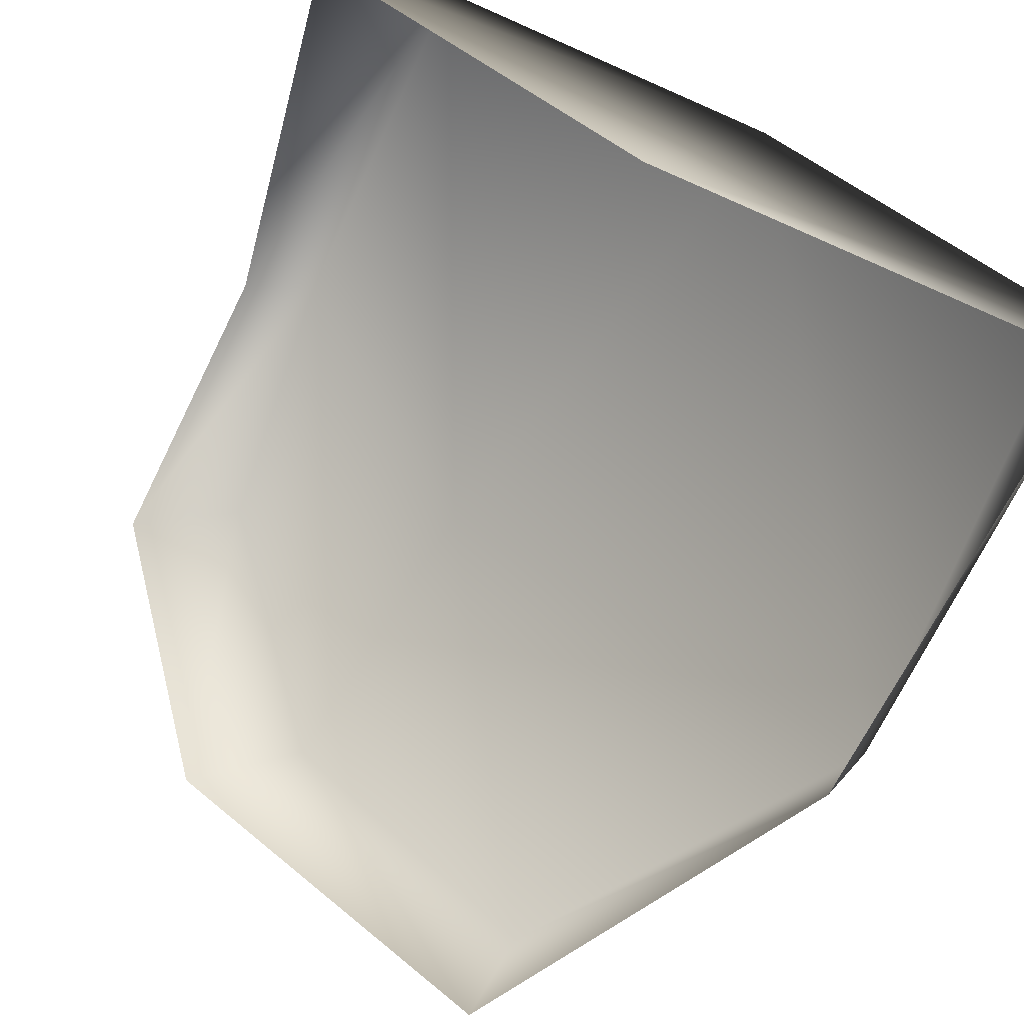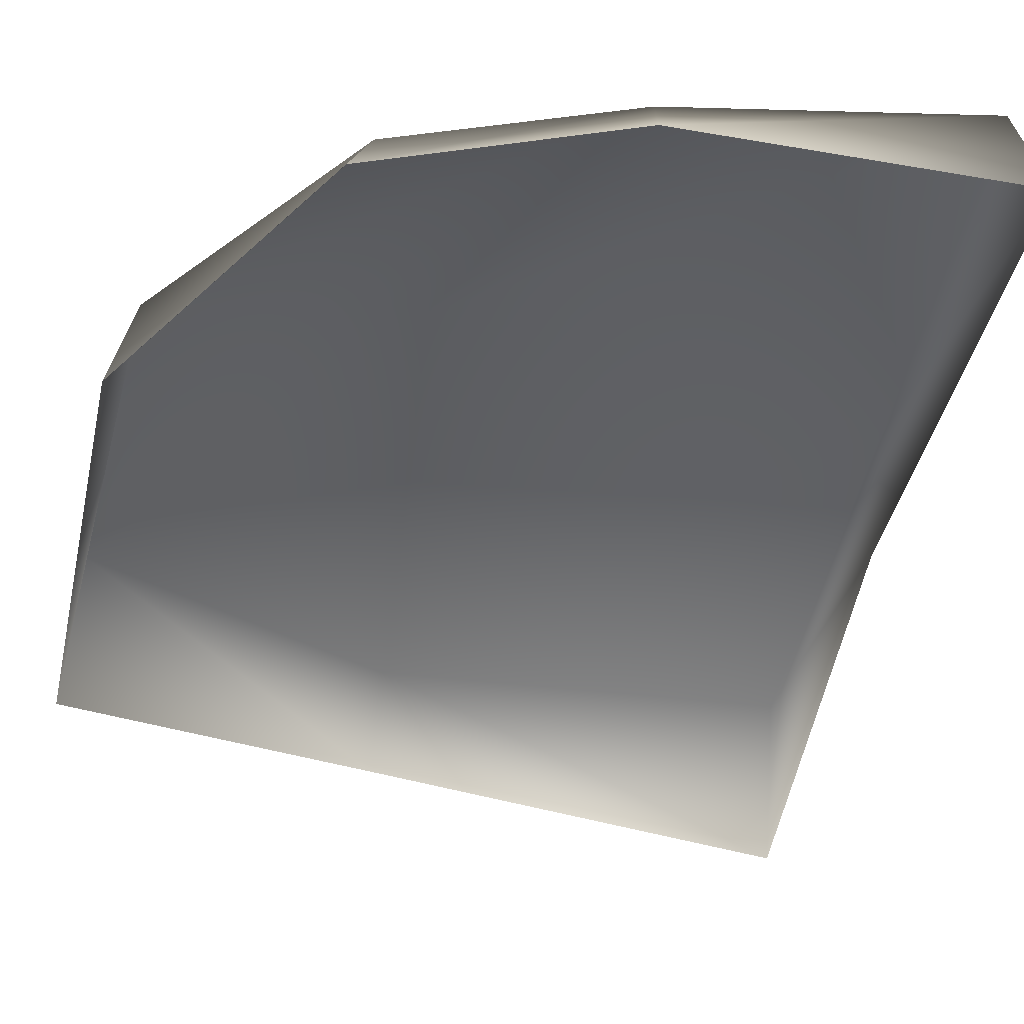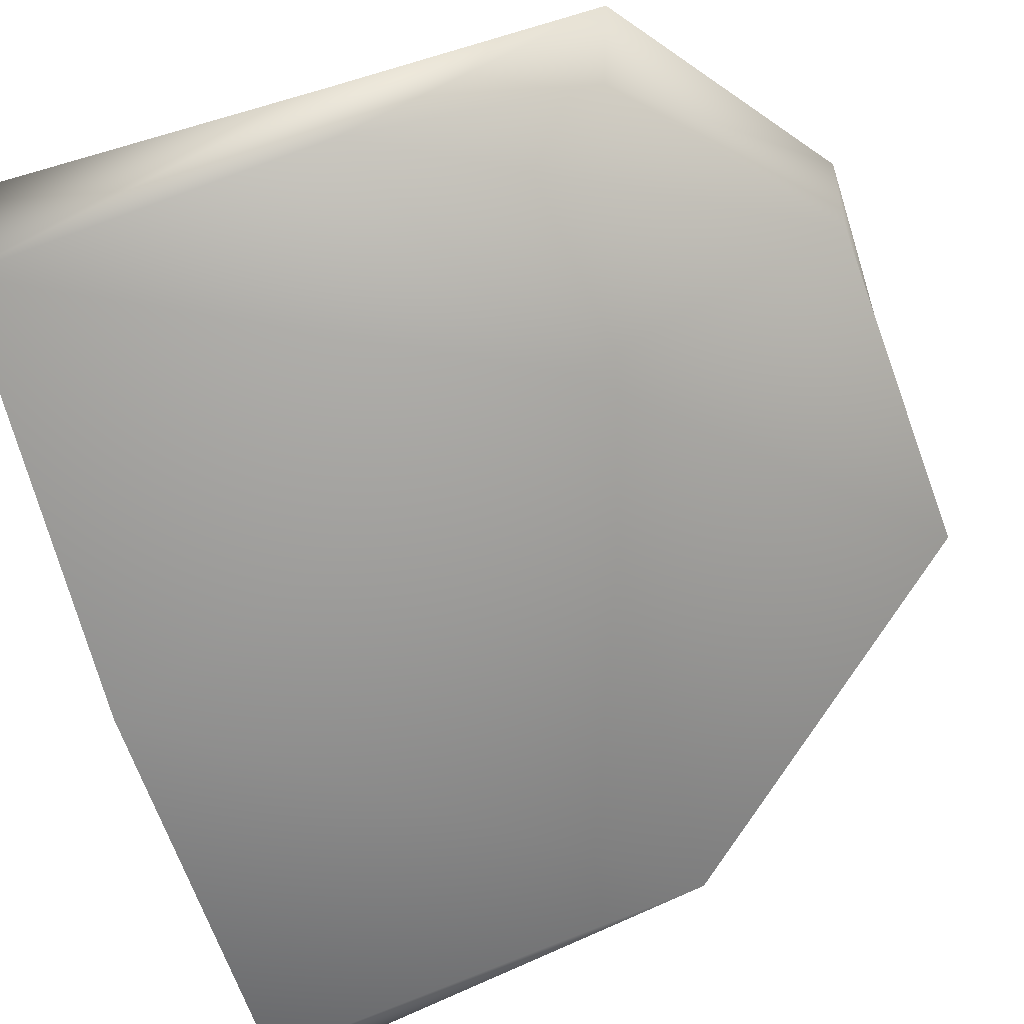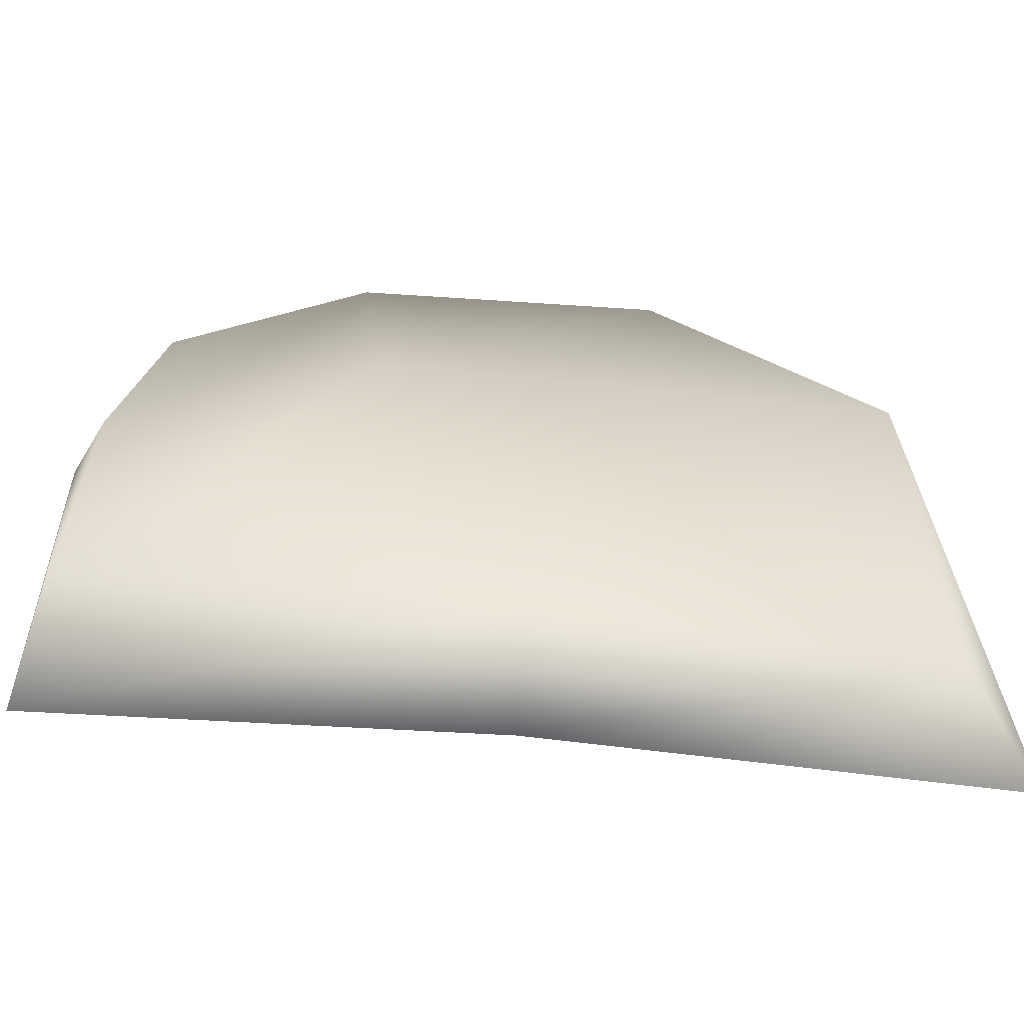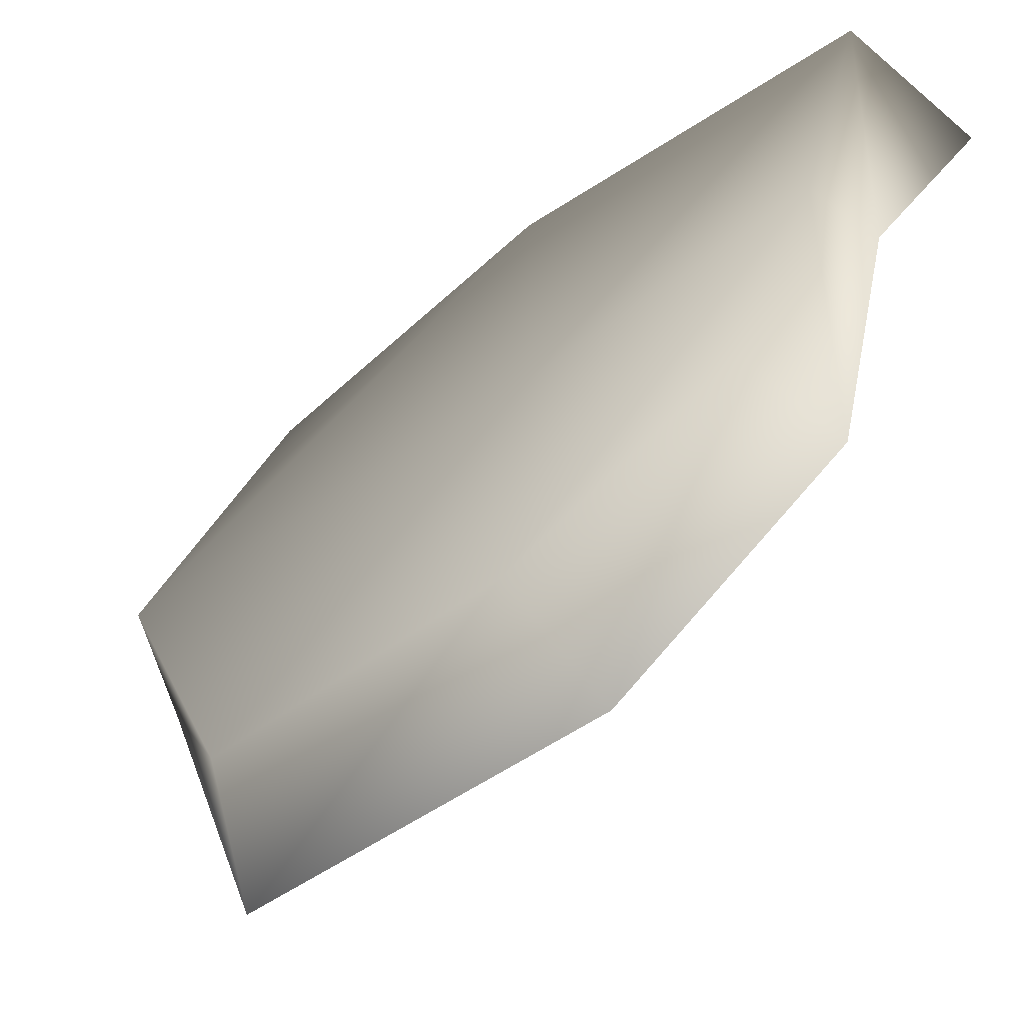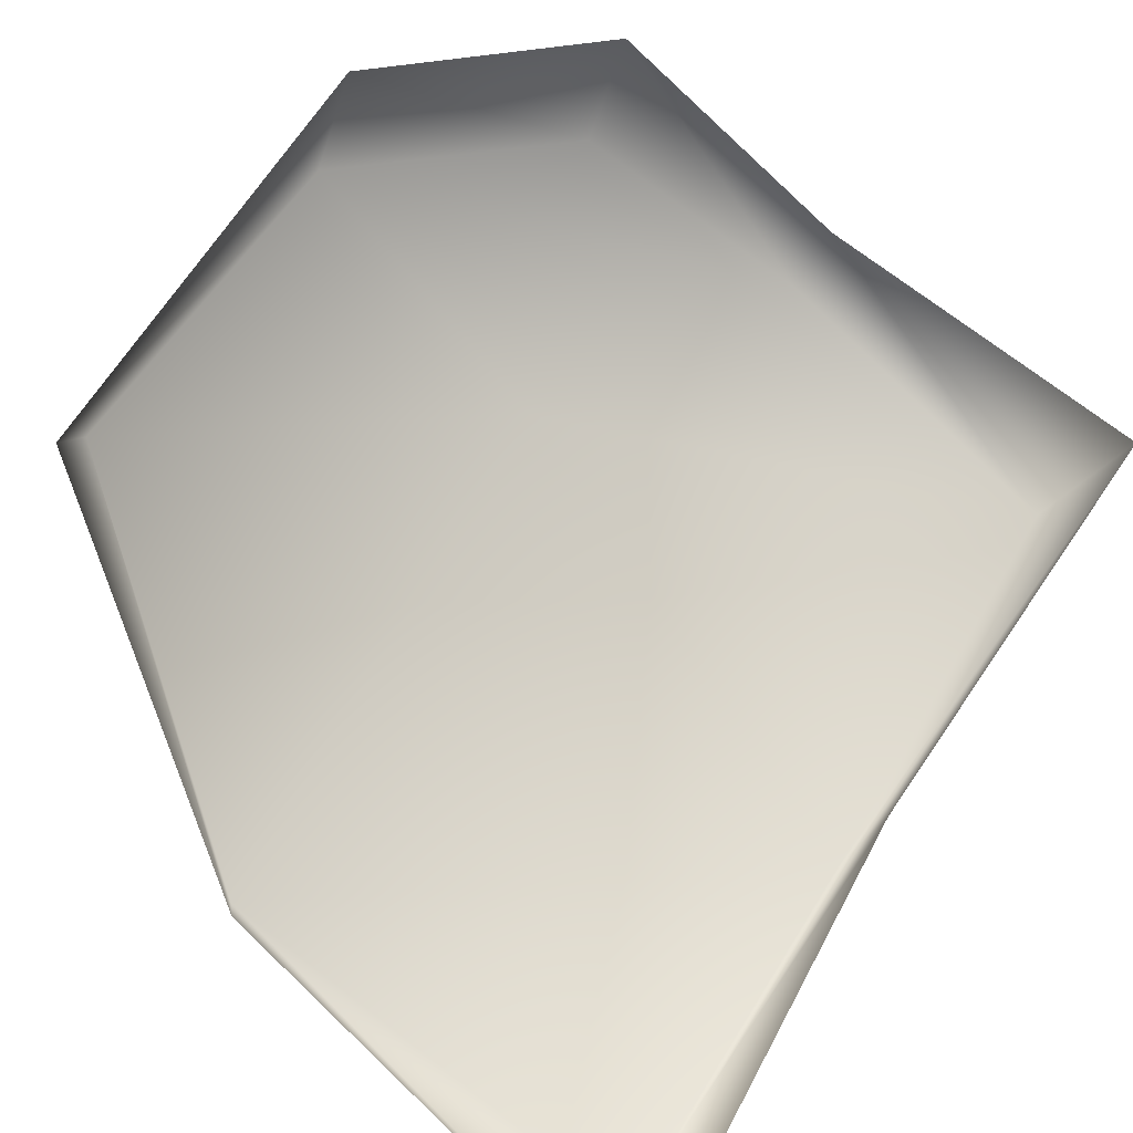
<metadata>
{"format":"obj","ext":"obj","renderer":"f3d","projection":"perspective","resolution":1024,"background":"white","views":[{"elev":-75.6,"azim":-23.0,"up":"+Z"},{"elev":-4.0,"azim":-104.8,"up":"+Z"},{"elev":68.5,"azim":68.0,"up":"+Z"},{"elev":-62.4,"azim":34.9,"up":"+Y"},{"elev":32.1,"azim":-165.8,"up":"+Z"},{"elev":-68.2,"azim":-131.7,"up":"+Z"}]}
</metadata>
<code>
g StoneWall_Mesh06
v -0.01423 -0.1227 -0.05047
v 0.02941 -0.1461 0.003522
v 0.1402 -0.1373 -0.1101
v 0.1344 -0.1328 -0.1777
v -0.1554 -0.134 0.06991
v 0.1449 0.04111 -0.09522
v 0.1282 0.04873 -0.1378
v -0.1033 -0.1411 0.1076
v -0.1354 0.004031 0.08938
v -0.01866 0.05115 0.04134
v 0.06231 0.1776 -0.05114
v 0.04849 0.1894 -0.1086
v -0.1084 -0.003032 0.1021
v -0.1412 0.1141 0.06898
v -0.03882 0.1691 0.03472
v -0.08003 0.1868 0.001765
v -0.1014 0.09635 0.0863
g StoneWall_Mesh06_0
f 3 2 1
f 4 3 1
f 1 2 5
f 6 3 4
f 3 6 2
f 7 6 4
f 2 8 5
f 5 8 9
f 6 10 2
f 2 10 8
f 11 6 7
f 6 11 10
f 12 11 7
f 8 13 9
f 10 13 8
f 9 13 14
f 11 15 10
f 15 11 12
f 10 15 13
f 16 15 12
f 13 17 14
f 15 17 13
f 17 15 16
f 14 17 16

</code>
